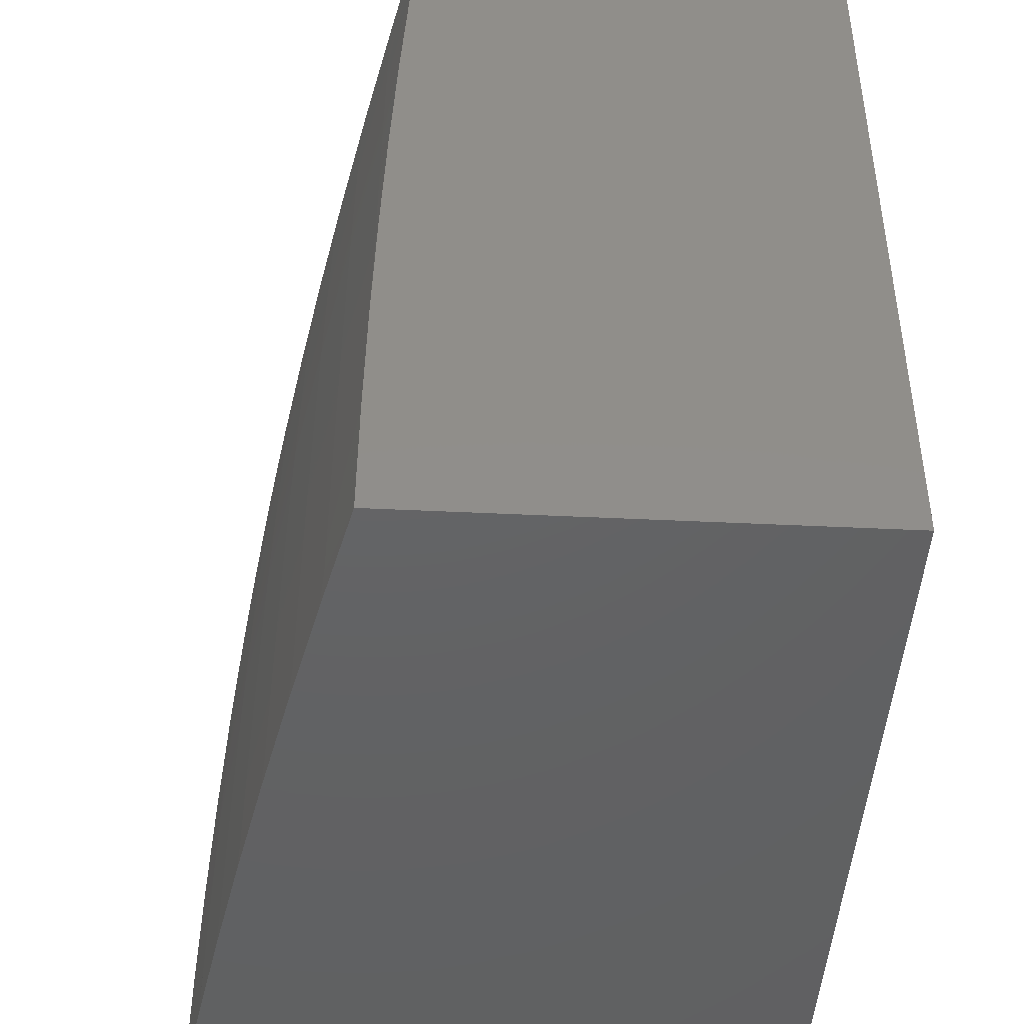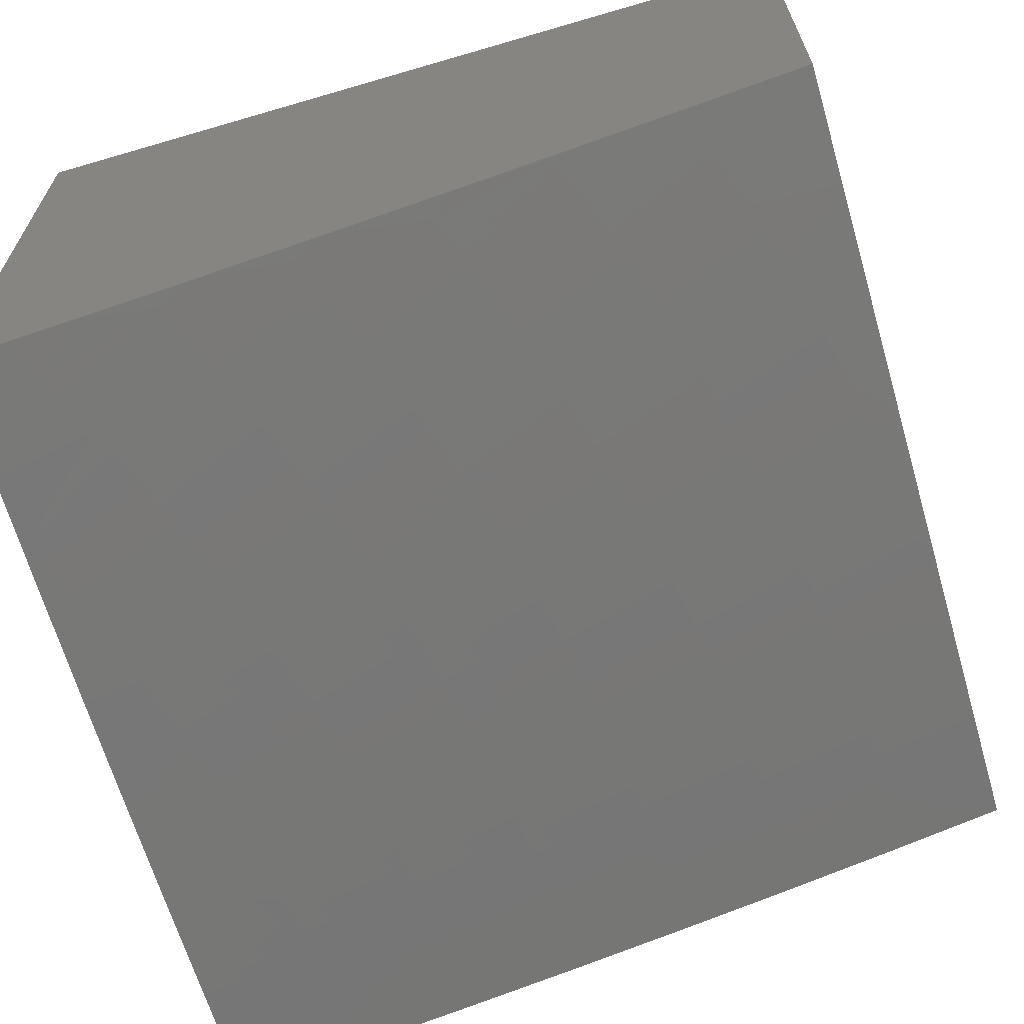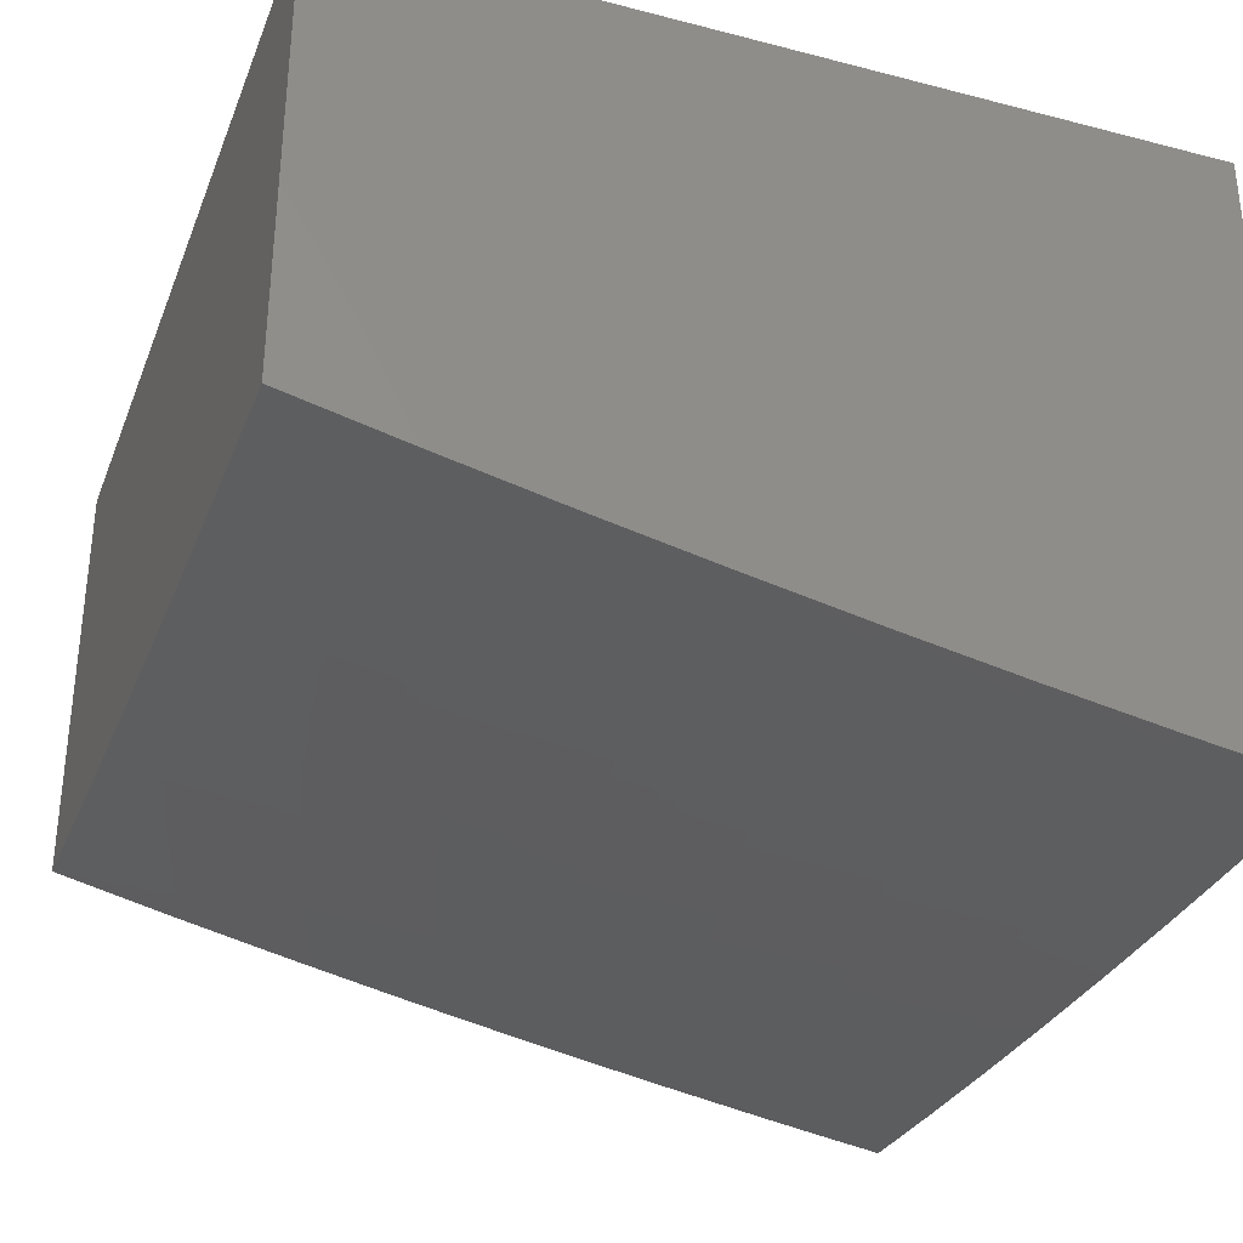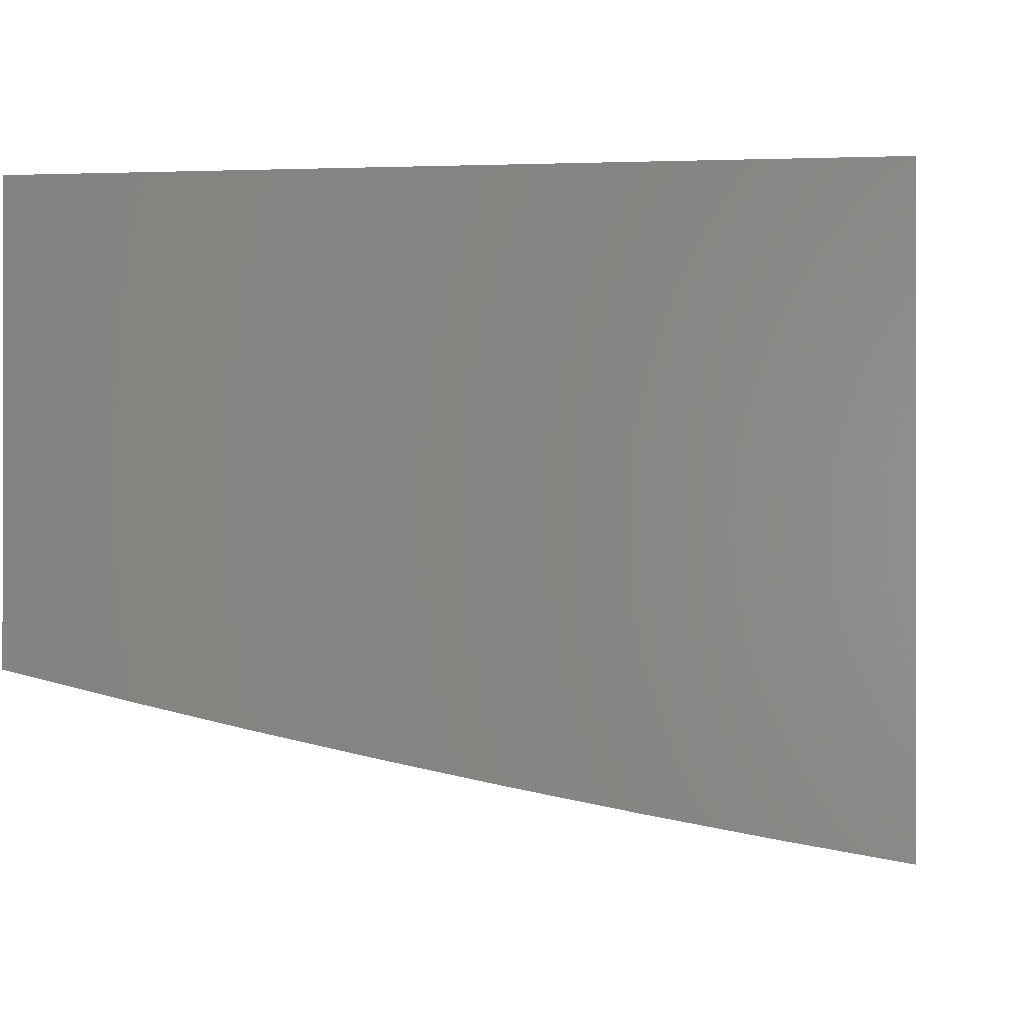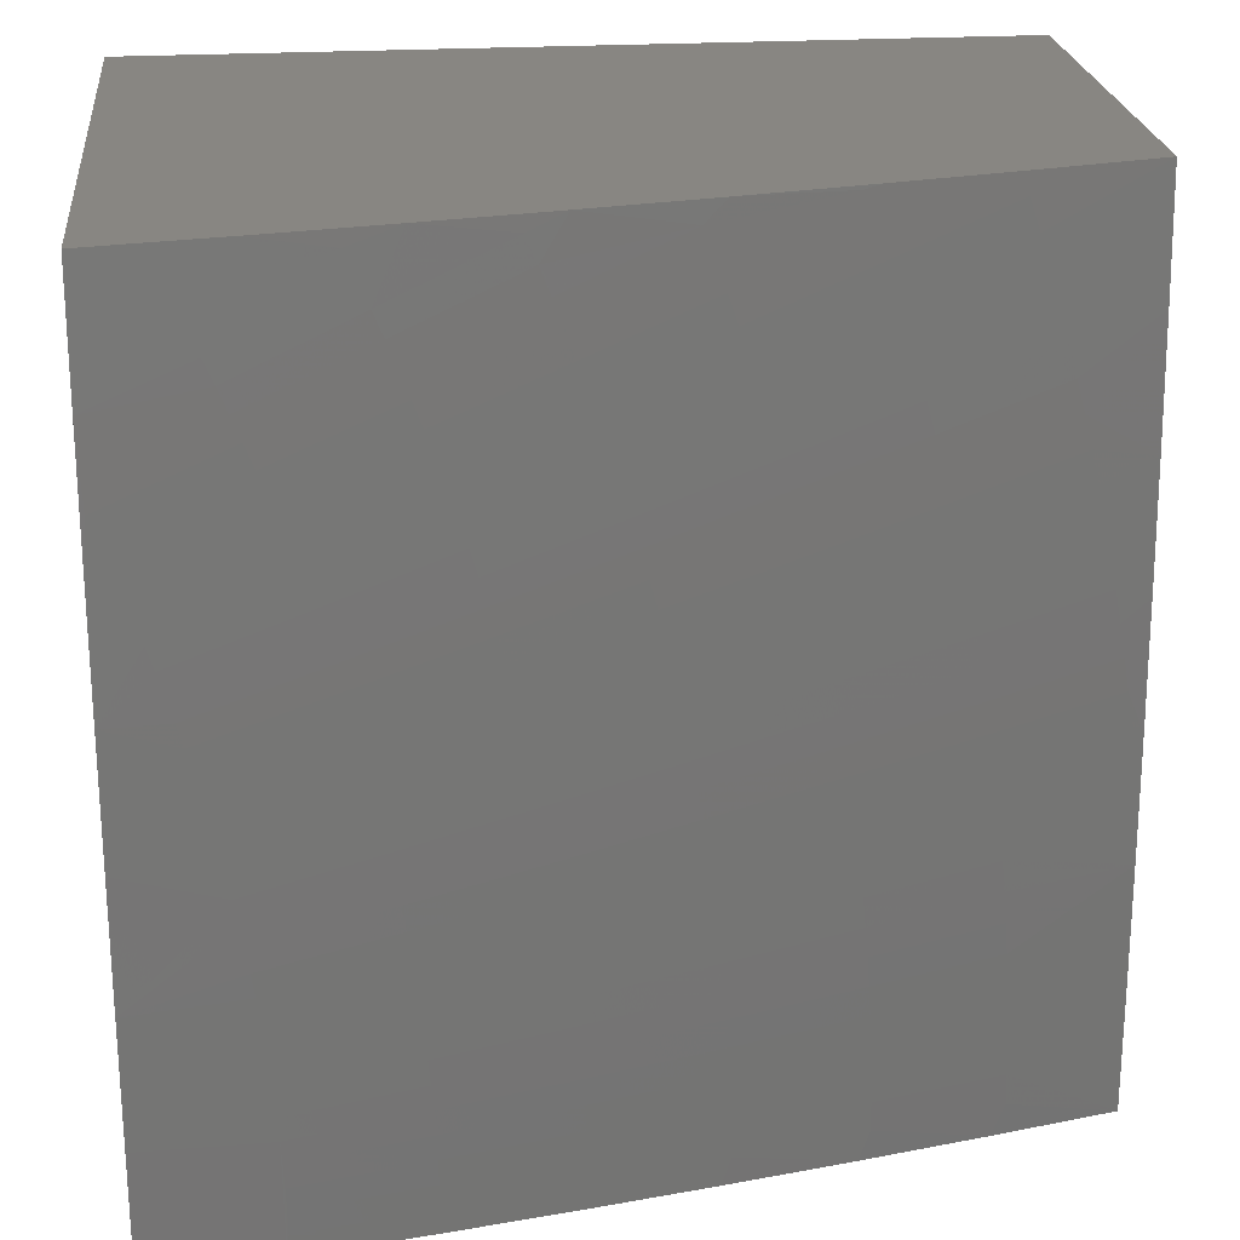
<metadata>
{"format":"stl","ext":"stl","renderer":"f3d","projection":"perspective","resolution":1024,"background":"white","views":[{"elev":-44.8,"azim":-93.2,"up":"+Y"},{"elev":-65.0,"azim":-163.6,"up":"+Z"},{"elev":-33.1,"azim":-19.6,"up":"+Z"},{"elev":-0.2,"azim":8.1,"up":"+Z"},{"elev":23.3,"azim":174.1,"up":"+Y"}]}
</metadata>
<code>
# stl→obj: 242 verts, 480 faces
v -2 0.143 -12.74
v -2 0 -12.75
v -2.142 0.1309 -12.72
v -2.144 0 -12.72
v -2.144 0.1047 -12.72
v -2.145 0.07855 -12.72
v -2.291 0.0839 -12.7
v -2.292 0.05594 -12.7
v -2.438 0.0595 -12.67
v -2.438 0.02975 -12.67
v -2.584 0.03153 -12.64
v -2.573 0 -12.64
v -2.716 0 -12.61
v -2.287 0 -12.7
v -2.146 0.02619 -12.72
v -2.146 0.05237 -12.72
v -2.292 0.02797 -12.7
v -2.43 0 -12.67
v -2.729 0.0333 -12.61
v -2.858 0 -12.58
v -2.874 0.03506 -12.58
v -3 0 -12.55
v -2.873 0.07012 -12.58
v -3 0.143 -12.55
v -2.872 0.1052 -12.58
v -2.87 0.1402 -12.58
v -2.726 0.1331 -12.61
v -2.724 0.1664 -12.61
v -2.579 0.1575 -12.64
v -2.577 0.189 -12.64
v -2.432 0.1783 -12.67
v -2.429 0.208 -12.67
v -2.284 0.1956 -12.7
v -2.282 0.2234 -12.7
v -2.136 0.2092 -12.72
v -2.133 0.2352 -12.72
v -2 0.286 -12.74
v -2.13 0.2612 -12.72
v -2.127 0.2872 -12.72
v -2.275 0.279 -12.7
v -2.272 0.3068 -12.7
v -2.42 0.2968 -12.67
v -2.416 0.3263 -12.67
v -2.565 0.3145 -12.64
v -2.561 0.3457 -12.64
v -2.709 0.3321 -12.61
v -2.704 0.3652 -12.61
v -2.852 0.3498 -12.58
v -2.848 0.3845 -12.58
v -2.996 0.3673 -12.54
v -2.991 0.4039 -12.54
v -3 0.4289 -12.54
v -2.986 0.4403 -12.54
v -2.98 0.4767 -12.54
v -2.838 0.4539 -12.58
v -2.832 0.4885 -12.58
v -2.689 0.4639 -12.61
v -2.683 0.4967 -12.61
v -2.541 0.4703 -12.64
v -2.535 0.5012 -12.64
v -2.392 0.473 -12.67
v -2.386 0.5021 -12.67
v -2.243 0.4721 -12.7
v -2.237 0.4994 -12.7
v -2.095 0.4676 -12.72
v -2.089 0.4931 -12.72
v -2 0.4289 -12.74
v -2.083 0.5186 -12.72
v -2 0.5718 -12.73
v -2.076 0.544 -12.72
v -2.07 0.5693 -12.72
v -2.218 0.581 -12.7
v -2.21 0.608 -12.7
v -2.359 0.6179 -12.67
v -2.351 0.6467 -12.67
v -2.499 0.6548 -12.64
v -2.491 0.6853 -12.64
v -2.64 0.6916 -12.61
v -2.631 0.7238 -12.61
v -2.78 0.7283 -12.58
v -2.771 0.7622 -12.58
v -2.92 0.7649 -12.54
v -2.91 0.8005 -12.54
v -3 0.8574 -12.52
v -2.9 0.8359 -12.54
v -2.89 0.8713 -12.54
v -2.751 0.8296 -12.58
v -2.741 0.8631 -12.58
v -2.603 0.8196 -12.61
v -2.593 0.8513 -12.61
v -2.455 0.806 -12.64
v -2.445 0.8359 -12.64
v -2.307 0.7888 -12.67
v -2.297 0.8169 -12.67
v -2.16 0.7681 -12.7
v -2.15 0.7944 -12.7
v -2.013 0.7437 -12.72
v -2.004 0.7682 -12.72
v -2 0.7146 -12.73
v -2 0.8574 -12.72
v -2.12 0.8725 -12.7
v -2.109 0.8983 -12.7
v -2.243 0.9555 -12.67
v -2.098 0.924 -12.7
v -2.232 0.9828 -12.67
v -2.087 0.9495 -12.7
v -2.144 1 -12.68
v -2.075 0.9749 -12.7
v -2.063 1 -12.7
v -2 1 -12.71
v -3 0.286 -12.55
v -2.866 0.2102 -12.58
v -2.868 0.1752 -12.58
v -2.856 0.3149 -12.58
v -2.86 0.2801 -12.58
v -2.713 0.2991 -12.61
v -2.716 0.266 -12.61
v -2.568 0.2832 -12.64
v -2.572 0.2518 -12.64
v -2.424 0.2672 -12.67
v -2.427 0.2376 -12.67
v -2.279 0.2512 -12.7
v -3 0.5718 -12.54
v -2.974 0.5131 -12.54
v -2.826 0.523 -12.58
v -2.677 0.5294 -12.61
v -2.528 0.5321 -12.64
v -2.38 0.5312 -12.67
v -2.231 0.5267 -12.7
v -3 0.7147 -12.53
v -2.954 0.6216 -12.54
v -2.961 0.5855 -12.54
v -2.968 0.5493 -12.54
v -2.819 0.5575 -12.58
v -2.929 0.7292 -12.54
v -2.937 0.6934 -12.54
v -2.789 0.6943 -12.58
v -2.797 0.6603 -12.58
v -2.648 0.6594 -12.61
v -2.656 0.627 -12.61
v -2.507 0.6243 -12.64
v -2.515 0.5936 -12.64
v -2.366 0.5891 -12.67
v -2.373 0.5602 -12.67
v -2.225 0.5539 -12.7
v -3 1 -12.51
v -2.879 0.9064 -12.54
v -2.73 0.8964 -12.58
v -2.582 0.8828 -12.61
v -2.435 0.8657 -12.64
v -2.287 0.8449 -12.67
v -2.141 0.8205 -12.7
v -2.13 0.8466 -12.7
v -2.255 0.9279 -12.67
v -2.287 1 -12.66
v -2.858 1 -12.54
v -2.856 0.9764 -12.54
v -2.868 0.9415 -12.54
v -2.716 1 -12.57
v -2.708 0.9628 -12.58
v -2.719 0.9297 -12.58
v -2.571 0.9143 -12.61
v -2.696 0.9958 -12.58
v -2.573 1 -12.6
v -2.548 0.9768 -12.61
v -2.43 1 -12.63
v -2.401 0.9542 -12.64
v -2.389 0.9832 -12.64
v -2.266 0.9004 -12.67
v -2.039 0.6695 -12.72
v -2.031 0.6944 -12.72
v -2.022 0.7191 -12.72
v -2.169 0.7416 -12.7
v -2.111 0.3906 -12.72
v -2.106 0.4164 -12.72
v -2.1 0.442 -12.72
v -2.249 0.4447 -12.7
v -2.055 0.6196 -12.72
v -2.062 0.5945 -12.72
v -2.946 0.6576 -12.54
v -2.805 0.6261 -12.58
v -2.663 0.5945 -12.61
v -2.522 0.5629 -12.64
v -2.119 0.339 -12.72
v -2.123 0.3131 -12.72
v -2.863 0.2451 -12.58
v -2.139 0.1831 -12.72
v -2.141 0.157 -12.72
v -2.288 0.1398 -12.7
v -2.29 0.1118 -12.7
v -2.435 0.119 -12.67
v -2.437 0.08923 -12.67
v -2.582 0.09456 -12.64
v -2.583 0.06305 -12.64
v -2.728 0.06659 -12.61
v -2.581 0.1261 -12.64
v -2.727 0.09987 -12.61
v -2.434 0.1487 -12.67
v -2.286 0.1677 -12.7
v -2.719 0.2328 -12.61
v -2.574 0.2204 -12.64
v -2.722 0.1996 -12.61
v -2.843 0.4193 -12.58
v -2.7 0.3981 -12.61
v -2.695 0.431 -12.61
v -2.556 0.377 -12.64
v -2.551 0.4081 -12.64
v -2.546 0.4392 -12.64
v -2.412 0.3557 -12.67
v -2.408 0.3851 -12.67
v -2.403 0.4145 -12.67
v -2.398 0.4438 -12.67
v -2.268 0.3345 -12.7
v -2.264 0.3621 -12.7
v -2.259 0.3897 -12.7
v -2.254 0.4172 -12.7
v -2.115 0.3649 -12.72
v -2.812 0.5918 -12.58
v -2.67 0.562 -12.61
v -2.761 0.7959 -12.58
v -2.622 0.7558 -12.61
v -2.613 0.7878 -12.61
v -2.483 0.7156 -12.64
v -2.474 0.7459 -12.64
v -2.465 0.776 -12.64
v -2.343 0.6753 -12.67
v -2.335 0.7039 -12.67
v -2.326 0.7323 -12.67
v -2.317 0.7606 -12.67
v -2.203 0.6349 -12.7
v -2.195 0.6618 -12.7
v -2.187 0.6885 -12.7
v -2.178 0.7151 -12.7
v -2.047 0.6446 -12.72
v -2.56 0.9456 -12.61
v -2.424 0.8953 -12.64
v -2.413 0.9248 -12.64
v -2.277 0.8727 -12.67
v -3 1 -12
v -3 0 -12
v -2 0 -12
v -2 1 -12
f 1 2 3
f 3 2 4
f 3 4 5
f 5 4 6
f 5 6 7
f 7 6 8
f 7 8 9
f 9 8 10
f 9 10 11
f 11 10 12
f 11 12 13
f 14 15 4
f 4 15 16
f 4 16 6
f 6 16 8
f 15 14 17
f 17 14 18
f 17 18 10
f 10 18 12
f 11 13 19
f 19 13 20
f 19 20 21
f 21 20 22
f 21 22 23
f 23 22 24
f 23 24 25
f 25 24 26
f 25 26 27
f 27 26 28
f 27 28 29
f 29 28 30
f 29 30 31
f 31 30 32
f 31 32 33
f 33 32 34
f 33 34 35
f 35 34 36
f 35 36 1
f 1 36 37
f 37 36 38
f 37 38 39
f 39 38 40
f 39 40 41
f 41 40 42
f 41 42 43
f 43 42 44
f 43 44 45
f 45 44 46
f 45 46 47
f 47 46 48
f 47 48 49
f 49 48 50
f 49 50 51
f 51 50 52
f 51 52 53
f 53 52 54
f 53 54 55
f 55 54 56
f 55 56 57
f 57 56 58
f 57 58 59
f 59 58 60
f 59 60 61
f 61 60 62
f 61 62 63
f 63 62 64
f 63 64 65
f 65 64 66
f 65 66 67
f 67 66 68
f 67 68 69
f 69 68 70
f 69 70 71
f 71 70 72
f 71 72 73
f 73 72 74
f 73 74 75
f 75 74 76
f 75 76 77
f 77 76 78
f 77 78 79
f 79 78 80
f 79 80 81
f 81 80 82
f 81 82 83
f 83 82 84
f 83 84 85
f 85 84 86
f 85 86 87
f 87 86 88
f 87 88 89
f 89 88 90
f 89 90 91
f 91 90 92
f 91 92 93
f 93 92 94
f 93 94 95
f 95 94 96
f 95 96 97
f 97 96 98
f 97 98 99
f 99 98 100
f 100 98 101
f 100 101 102
f 102 101 103
f 102 103 104
f 104 103 105
f 104 105 106
f 106 105 107
f 106 107 108
f 108 107 109
f 108 109 110
f 110 109 107
f 111 112 24
f 24 112 113
f 24 113 26
f 26 113 28
f 52 50 111
f 111 50 114
f 111 114 115
f 115 114 116
f 115 116 117
f 117 116 118
f 117 118 119
f 119 118 120
f 119 120 121
f 121 120 122
f 121 122 34
f 34 122 36
f 52 123 54
f 54 123 124
f 54 124 56
f 56 124 125
f 56 125 58
f 58 125 126
f 58 126 60
f 60 126 127
f 60 127 62
f 62 127 128
f 62 128 64
f 64 128 129
f 64 129 66
f 66 129 68
f 130 131 123
f 123 131 132
f 123 132 133
f 133 132 134
f 133 134 125
f 125 134 126
f 84 82 130
f 130 82 135
f 130 135 136
f 136 135 137
f 136 137 138
f 138 137 139
f 138 139 140
f 140 139 141
f 140 141 142
f 142 141 143
f 142 143 144
f 144 143 145
f 144 145 129
f 129 145 68
f 84 146 86
f 86 146 147
f 86 147 88
f 88 147 148
f 88 148 90
f 90 148 149
f 90 149 92
f 92 149 150
f 92 150 94
f 94 150 151
f 94 151 96
f 96 151 152
f 96 152 98
f 98 152 153
f 98 153 101
f 101 153 154
f 101 154 103
f 103 154 155
f 103 155 105
f 105 155 107
f 156 157 146
f 146 157 158
f 146 158 147
f 147 158 148
f 156 159 157
f 157 159 160
f 157 160 161
f 161 160 162
f 161 162 149
f 149 162 150
f 160 159 163
f 163 159 164
f 163 164 165
f 165 164 166
f 165 166 167
f 167 166 168
f 167 168 169
f 169 168 154
f 169 154 153
f 166 155 168
f 168 155 154
f 110 100 108
f 108 100 106
f 69 170 99
f 99 170 171
f 99 171 172
f 172 171 173
f 172 173 95
f 95 173 93
f 37 174 67
f 67 174 175
f 67 175 176
f 176 175 177
f 176 177 63
f 63 177 61
f 102 104 100
f 100 104 106
f 178 69 179
f 179 69 71
f 179 71 73
f 130 136 180
f 180 136 138
f 180 138 181
f 181 138 140
f 181 140 182
f 182 140 142
f 182 142 183
f 183 142 144
f 183 144 128
f 128 144 129
f 125 124 133
f 133 124 123
f 184 37 185
f 185 37 39
f 185 39 41
f 112 111 186
f 186 111 115
f 186 115 117
f 187 1 188
f 188 1 3
f 188 3 189
f 189 3 190
f 189 190 191
f 191 190 192
f 191 192 193
f 193 192 194
f 193 194 195
f 195 194 19
f 195 19 21
f 190 3 5
f 9 11 194
f 194 11 19
f 16 15 17
f 16 17 8
f 8 17 10
f 27 196 197
f 197 196 193
f 197 193 195
f 193 196 191
f 191 196 198
f 191 198 189
f 189 198 199
f 189 199 188
f 188 199 187
f 198 196 29
f 29 196 27
f 192 190 7
f 7 190 5
f 194 192 9
f 9 192 7
f 23 25 197
f 197 25 27
f 23 197 195
f 117 119 200
f 200 119 201
f 200 201 202
f 202 201 30
f 202 30 28
f 119 121 201
f 201 121 32
f 201 32 30
f 121 34 32
f 1 187 35
f 35 187 33
f 31 33 199
f 199 33 187
f 112 186 200
f 200 186 117
f 112 200 202
f 49 51 203
f 203 51 53
f 203 53 55
f 47 49 204
f 204 49 203
f 204 203 205
f 205 203 55
f 205 55 57
f 45 47 206
f 206 47 204
f 206 204 207
f 207 204 205
f 207 205 208
f 208 205 57
f 208 57 59
f 43 45 209
f 209 45 206
f 209 206 210
f 210 206 207
f 210 207 211
f 211 207 208
f 211 208 212
f 212 208 59
f 212 59 61
f 41 43 213
f 213 43 209
f 213 209 214
f 214 209 210
f 214 210 215
f 215 210 211
f 215 211 216
f 216 211 212
f 216 212 177
f 177 212 61
f 184 185 213
f 213 185 41
f 184 213 214
f 37 184 217
f 217 184 214
f 217 214 215
f 134 132 218
f 218 132 131
f 218 131 181
f 181 131 180
f 126 134 219
f 219 134 218
f 219 218 182
f 182 218 181
f 177 175 216
f 216 175 174
f 216 174 215
f 215 174 217
f 82 80 135
f 135 80 137
f 80 78 137
f 137 78 139
f 78 76 139
f 139 76 141
f 76 74 141
f 141 74 143
f 70 68 145
f 74 72 143
f 143 72 145
f 72 70 145
f 130 180 131
f 81 83 220
f 220 83 85
f 220 85 87
f 79 81 221
f 221 81 220
f 221 220 222
f 222 220 87
f 222 87 89
f 77 79 223
f 223 79 221
f 223 221 224
f 224 221 222
f 224 222 225
f 225 222 89
f 225 89 91
f 75 77 226
f 226 77 223
f 226 223 227
f 227 223 224
f 227 224 228
f 228 224 225
f 228 225 229
f 229 225 91
f 229 91 93
f 73 75 230
f 230 75 226
f 230 226 231
f 231 226 227
f 231 227 232
f 232 227 228
f 232 228 233
f 233 228 229
f 233 229 173
f 173 229 93
f 178 179 230
f 230 179 73
f 178 230 231
f 69 178 234
f 234 178 231
f 234 231 232
f 173 171 233
f 233 171 170
f 233 170 232
f 232 170 234
f 161 149 148
f 157 161 158
f 158 161 148
f 162 160 235
f 235 160 163
f 235 163 165
f 150 162 236
f 236 162 235
f 236 235 237
f 237 235 165
f 237 165 167
f 99 172 97
f 97 172 95
f 150 236 151
f 151 236 238
f 151 238 152
f 152 238 153
f 238 236 237
f 169 153 238
f 167 169 237
f 237 169 238
f 67 176 65
f 65 176 63
f 183 128 127
f 182 183 219
f 219 183 127
f 219 127 126
f 31 199 198
f 198 29 31
f 112 202 113
f 113 202 28
f 23 195 21
f 48 46 114
f 114 46 116
f 46 44 116
f 116 44 118
f 44 42 118
f 118 42 120
f 38 36 122
f 42 40 120
f 120 40 122
f 40 38 122
f 50 48 114
f 174 37 217
f 170 69 234
f 146 84 239
f 239 84 130
f 239 130 123
f 239 123 240
f 240 123 52
f 240 52 111
f 111 24 240
f 240 24 22
f 22 20 240
f 240 20 13
f 240 13 241
f 241 13 12
f 241 12 18
f 18 14 241
f 241 14 4
f 241 4 2
f 242 239 241
f 241 239 240
f 110 107 242
f 242 107 155
f 242 155 166
f 166 164 242
f 242 164 159
f 242 159 239
f 239 159 156
f 239 156 146
f 2 1 241
f 241 1 37
f 241 37 67
f 67 69 241
f 241 69 242
f 242 69 99
f 242 99 100
f 100 110 242

</code>
